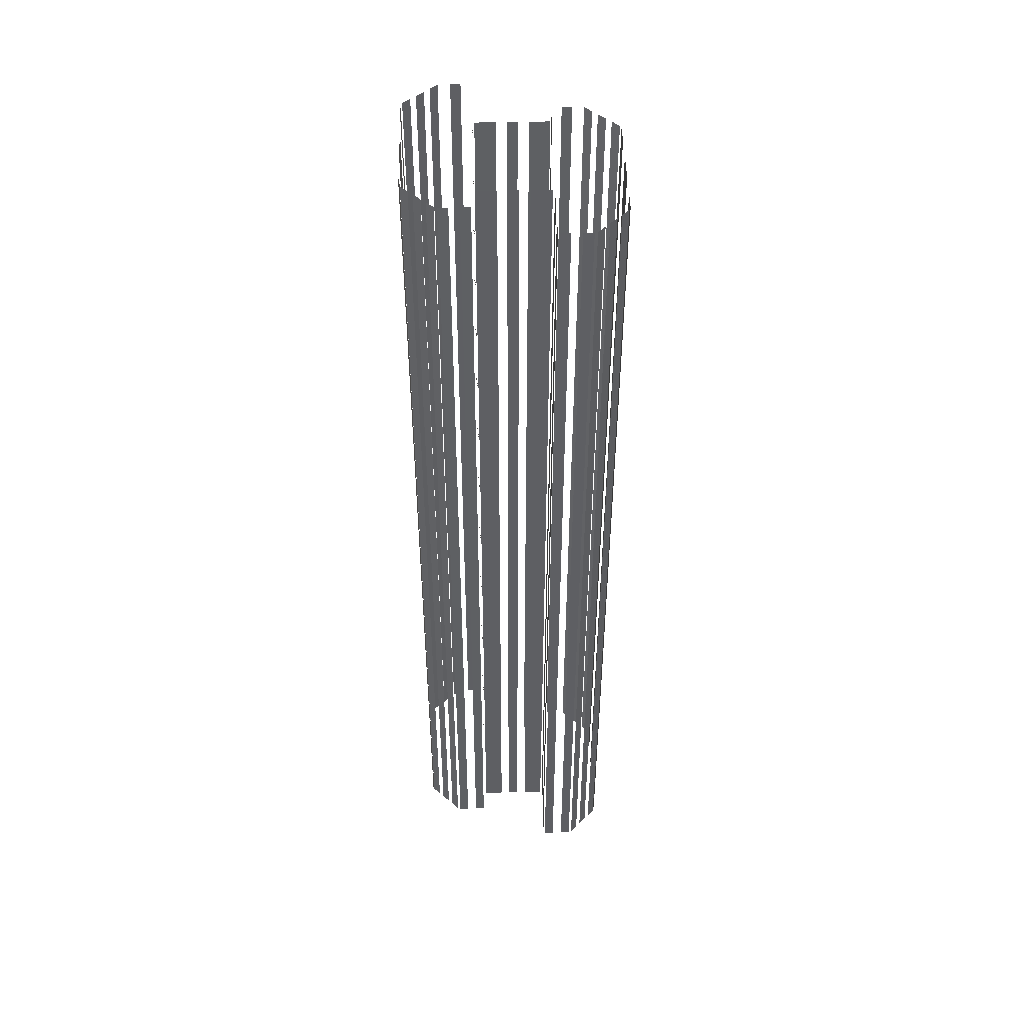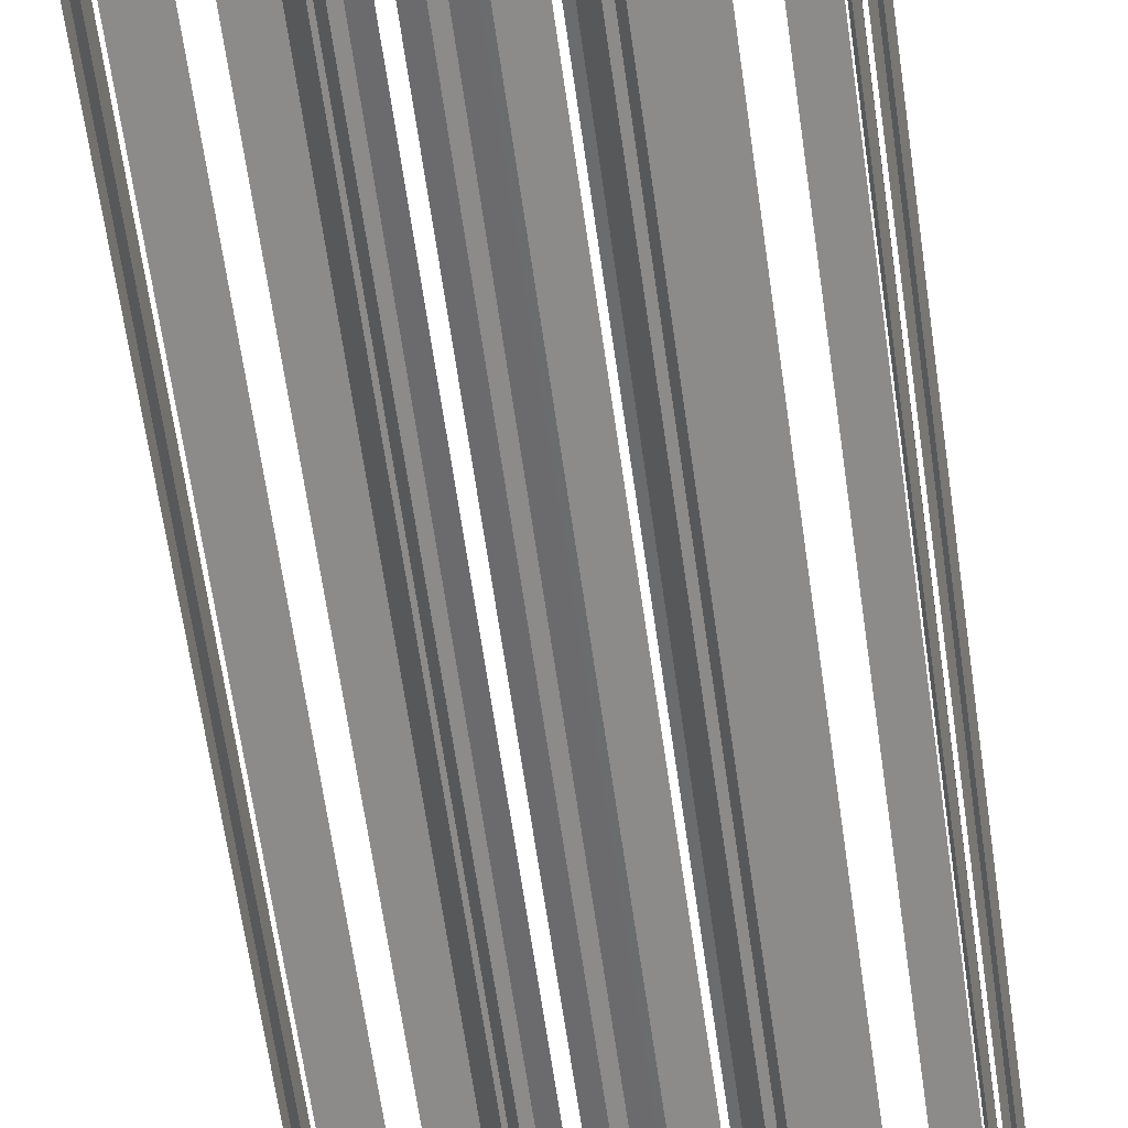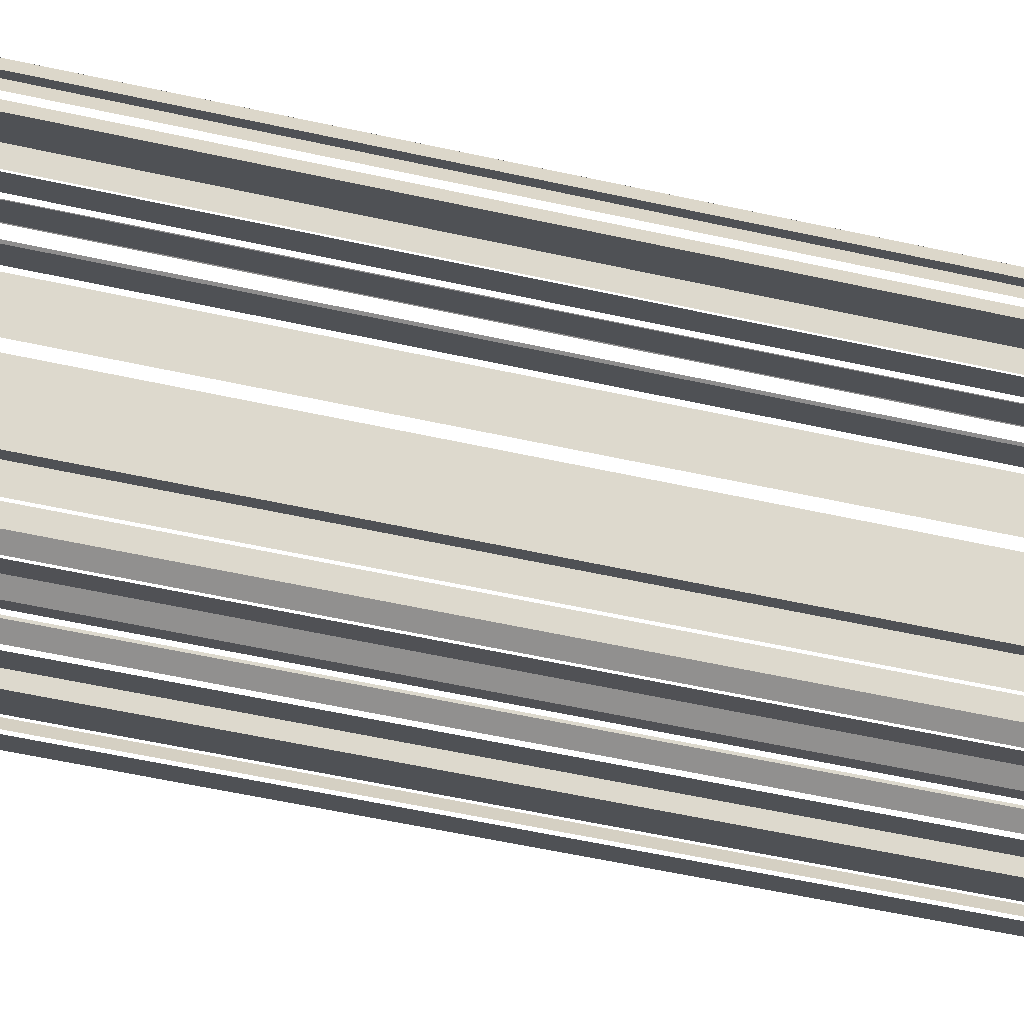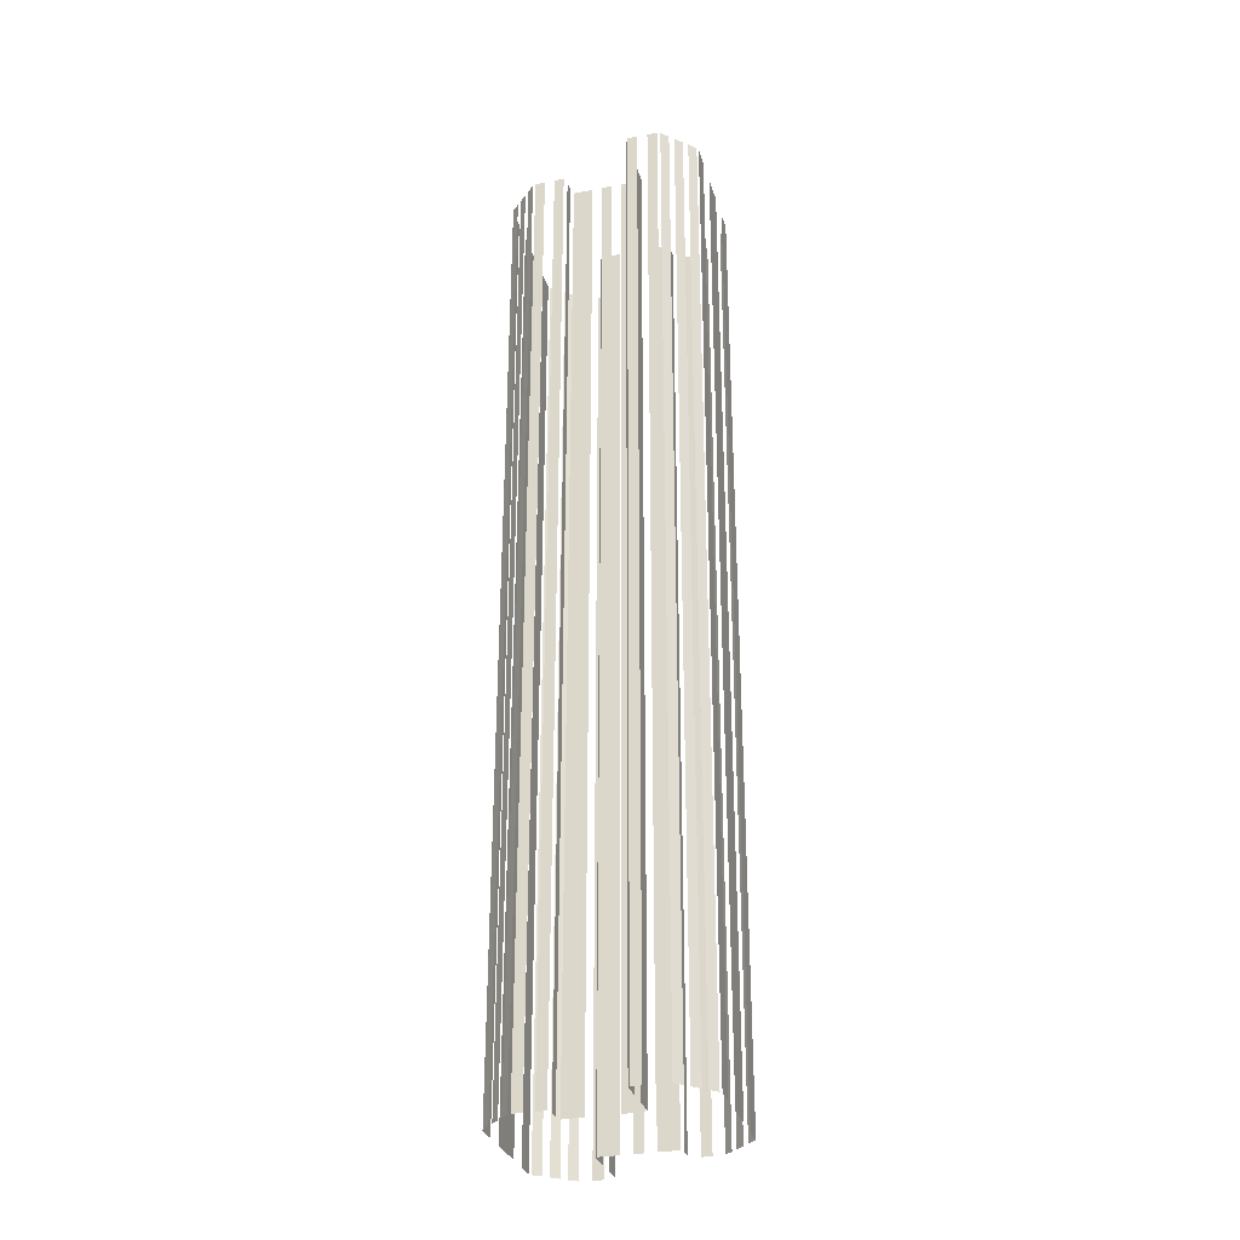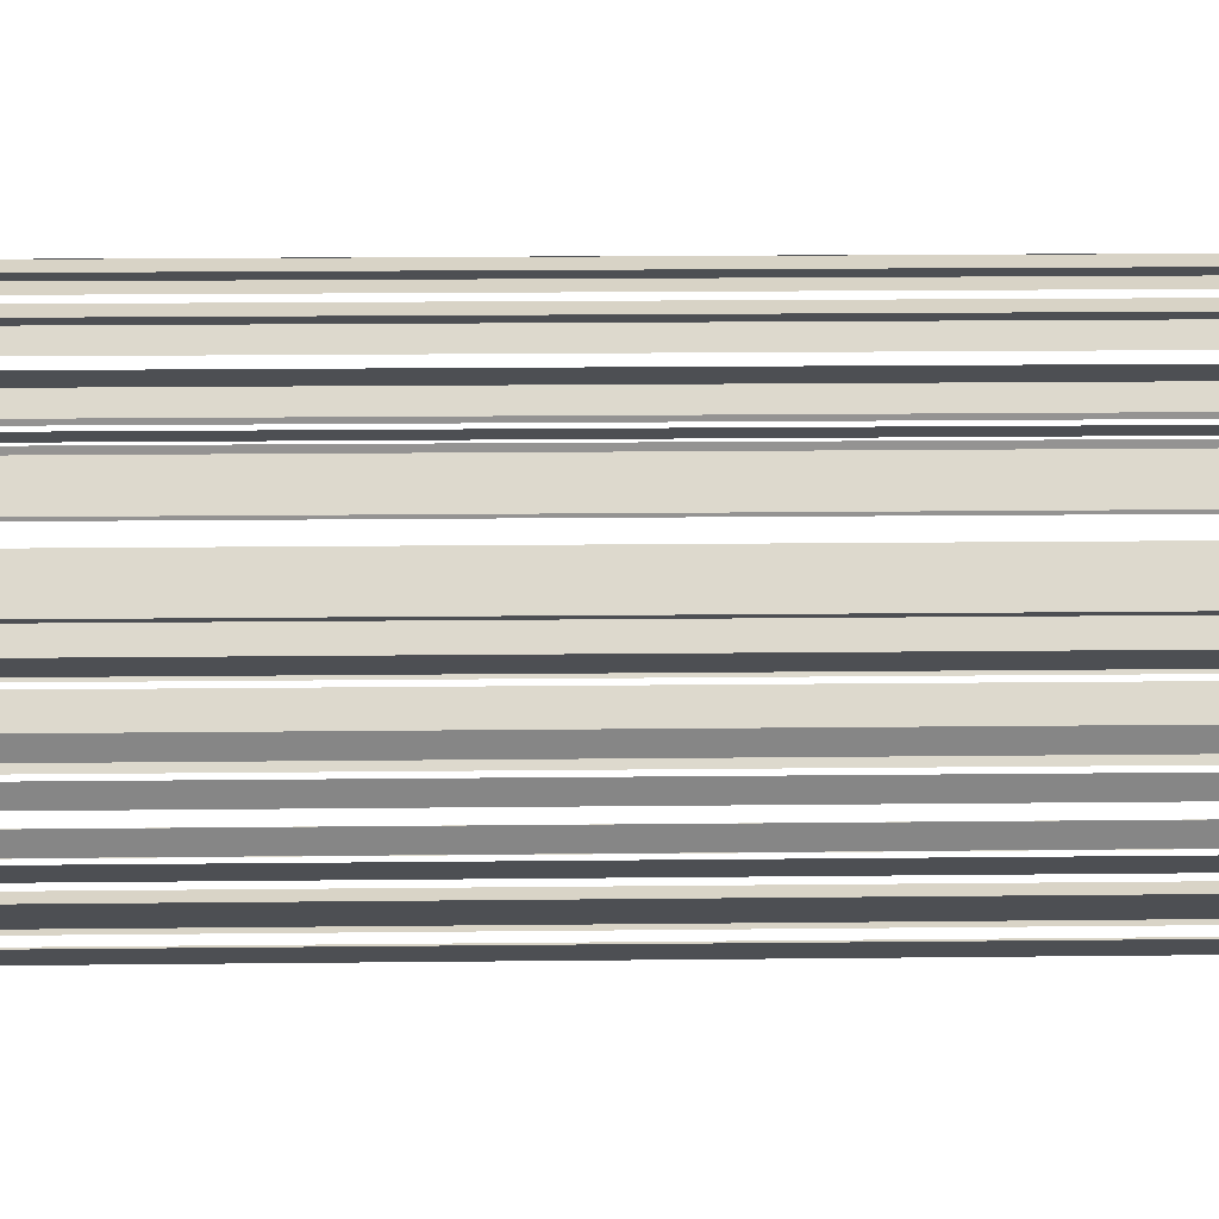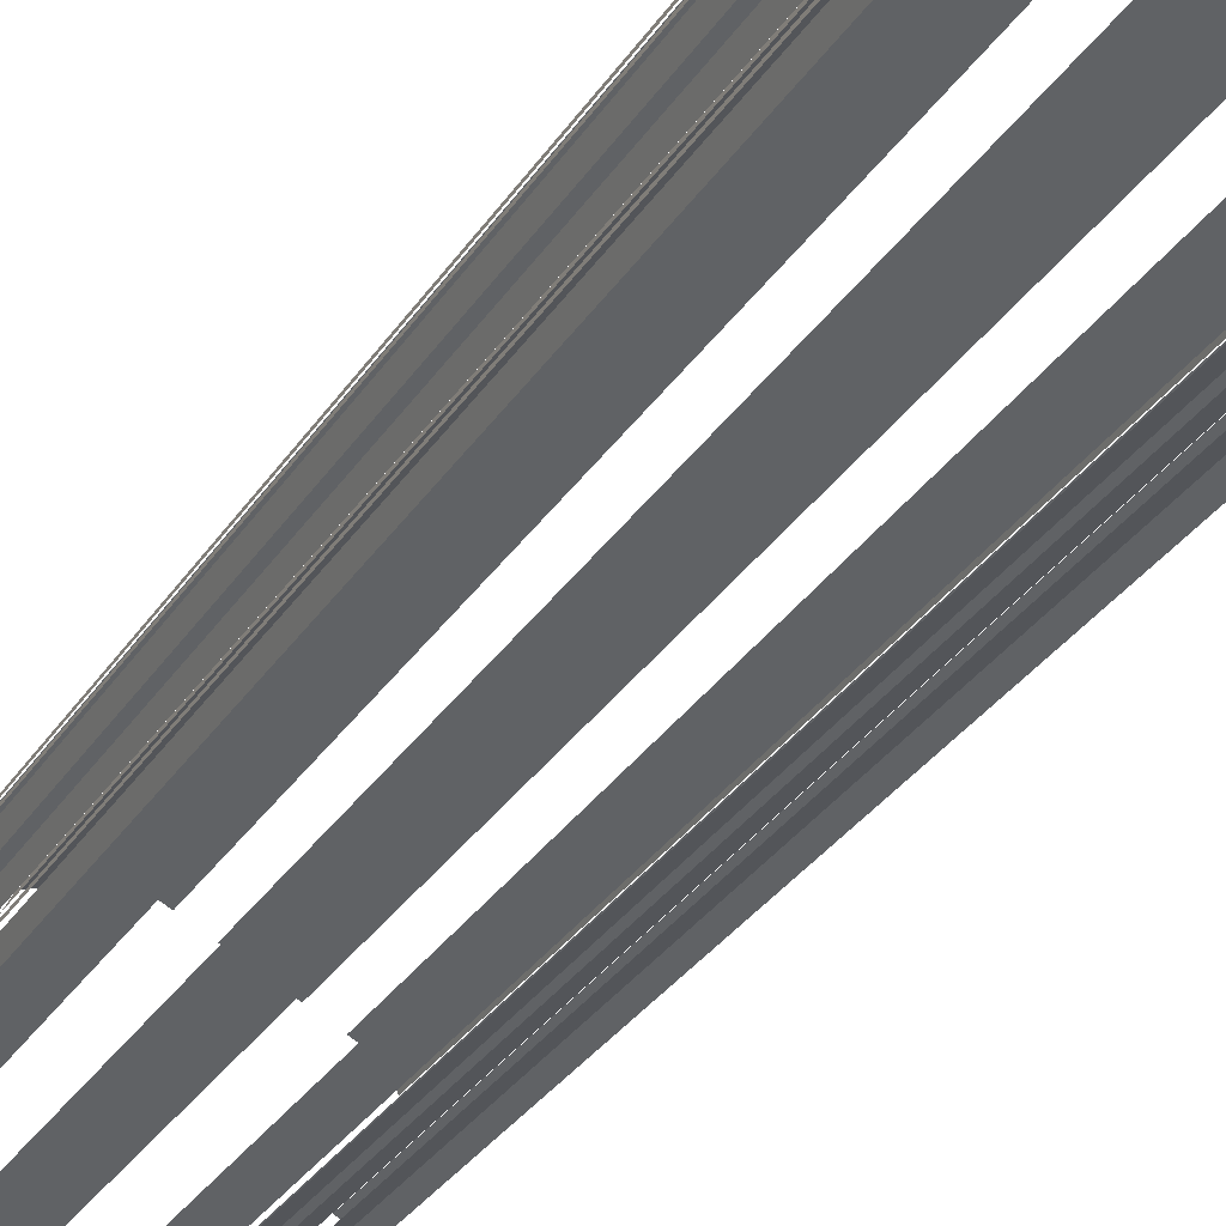
<metadata>
{"format":"obj","ext":"obj","renderer":"f3d","projection":"perspective","resolution":1024,"background":"white","views":[{"elev":47.7,"azim":-119.8,"up":"+Z"},{"elev":-59.2,"azim":-172.3,"up":"+Y"},{"elev":-47.9,"azim":75.4,"up":"+Y"},{"elev":-31.0,"azim":-102.8,"up":"+Z"},{"elev":10.7,"azim":-92.1,"up":"+Y"},{"elev":-26.6,"azim":-24.0,"up":"+Y"}]}
</metadata>
<code>
o geometryt000010000010000110010110000110000110100000100110st24_T
v 738.7 -234.2 844.5
v 738.7 -234.2 658
v 739.3 -236.1 658
v 739.3 -236.1 844.5
v 739.7 -237.2 658
v 740.2 -239 658
v 740.2 -239 844.5
v 739.7 -237.2 844.5
v 740.6 -240.2 844.5
v 740.6 -240.2 658
v 741.2 -242 658
v 741.2 -242 844.5
v 739.7 -231.9 844.5
v 739.7 -231.9 658
v 738.8 -233.6 658
v 738.8 -233.6 844.5
v 741.6 -228.5 658
v 740.7 -230.2 658
v 740.7 -230.2 844.5
v 741.6 -228.5 844.5
v 741.6 -242.5 844.5
v 741.6 -242.5 658
v 745 -244.3 658
v 745 -244.3 844.5
v 749.1 -246.6 658
v 754.2 -249.3 658
v 754.2 -249.3 844.5
v 749.1 -246.6 844.5
v 758.4 -251.6 844.5
v 758.4 -251.6 658
v 761.8 -253.4 658
v 761.8 -253.4 844.5
v 745.4 -230.1 658
v 742 -228.3 658
v 742 -228.3 844.5
v 745.4 -230.1 844.5
v 752 -233.7 658
v 748.6 -231.8 658
v 748.6 -231.8 844.5
v 752 -233.7 844.5
v 754.3 -230.1 844.5
v 754.3 -230.1 658
v 752.4 -233.5 658
v 752.4 -233.5 844.5
v 756.1 -226.7 844.5
v 756.1 -226.7 658
v 755.2 -228.4 658
v 755.2 -228.4 844.5
v 758.8 -221.6 658
v 757 -225 658
v 757 -225 844.5
v 758.8 -221.6 844.5
v 756.2 -219.8 658
v 757.8 -220.7 658
v 757.8 -220.7 844.5
v 756.2 -219.8 844.5
v 756.1 -217.2 844.5
v 756.1 -217.2 658
v 755.2 -218.9 658
v 755.2 -218.9 844.5
v 757.9 -213.8 658
v 757 -215.5 658
v 757 -215.5 844.5
v 757.9 -213.8 844.5
v 760.3 -212.8 844.5
v 760.3 -212.8 658
v 758.4 -213.4 658
v 758.4 -213.4 844.5
v 763.3 -211.9 844.5
v 763.3 -211.9 658
v 761.5 -212.5 658
v 761.5 -212.5 844.5
v 766.3 -211 844.5
v 766.3 -211 658
v 764.5 -211.5 658
v 764.5 -211.5 844.5
v 762.4 -253.4 844.5
v 762.4 -253.4 658
v 764.2 -252.8 658
v 764.2 -252.8 844.5
v 765.5 -252.4 658
v 767.3 -251.8 658
v 767.3 -251.8 844.5
v 765.5 -252.4 844.5
v 768.6 -251.4 658
v 770.5 -250.8 658
v 770.5 -250.8 844.5
v 768.6 -251.4 844.5
v 770.3 -212.9 658
v 767 -211 658
v 767 -211 844.5
v 770.3 -212.9 844.5
v 780.7 -218.4 658
v 773.9 -214.8 658
v 773.9 -214.8 844.5
v 780.7 -218.4 844.5
v 787.7 -222.2 844.5
v 787.7 -222.2 658
v 784.3 -220.4 658
v 784.3 -220.4 844.5
v 769.8 -243.3 658
v 771.6 -239.9 658
v 771.6 -239.9 844.5
v 769.8 -243.3 844.5
v 772.6 -238.1 844.5
v 772.6 -238.1 658
v 773.5 -236.4 658
v 773.5 -236.4 844.5
v 774.4 -234.6 844.5
v 774.4 -234.6 658
v 776.3 -231.2 658
v 776.3 -231.2 844.5
v 772.4 -245.1 844.5
v 772.4 -245.1 658
v 770.7 -244.2 658
v 770.7 -244.2 844.5
v 771.7 -249 658
v 772.6 -247.4 658
v 772.6 -247.4 844.5
v 771.7 -249 844.5
v 776.7 -231.1 658
v 780.1 -232.9 658
v 780.1 -232.9 844.5
v 776.7 -231.1 844.5
v 783.4 -234.7 844.5
v 783.4 -234.7 658
v 786.8 -236.5 658
v 786.8 -236.5 844.5
v 788.1 -234.9 844.5
v 788.1 -234.9 658
v 789 -233.2 658
v 789 -233.2 844.5
v 788.5 -224.6 844.5
v 788.5 -224.6 658
v 788 -222.7 658
v 788 -222.7 844.5
v 789.2 -227.8 844.5
v 789.2 -227.8 658
v 788.8 -225.9 658
v 788.8 -225.9 844.5
v 789.9 -231 844.5
v 789.9 -231 658
v 789.5 -229.2 658
v 789.5 -229.2 844.5
f 1 2 3
f 1 3 4
f 5 6 7
f 8 5 7
f 9 10 11
f 9 11 12
f 13 14 15
f 13 15 16
f 17 18 19
f 20 17 19
f 21 22 23
f 21 23 24
f 25 26 27
f 28 25 27
f 29 30 31
f 29 31 32
f 37 38 39
f 40 37 39
f 41 42 43
f 41 43 44
f 45 46 47
f 45 47 48
f 49 50 51
f 52 49 51
f 53 54 55
f 56 53 55
f 57 58 59
f 57 59 60
f 61 62 63
f 64 61 63
f 65 66 67
f 65 67 68
f 69 70 71
f 69 71 72
f 73 74 75
f 73 75 76
f 77 78 79
f 77 79 80
f 81 82 83
f 84 81 83
f 85 86 87
f 88 85 87
f 89 90 91
f 92 89 91
f 93 94 95
f 96 93 95
f 97 98 99
f 97 99 100
f 101 102 103
f 104 101 103
f 105 106 107
f 105 107 108
f 109 110 111
f 109 111 112
f 113 114 115
f 113 115 116
f 117 118 119
f 120 117 119
f 121 122 123
f 124 121 123
f 125 126 127
f 125 127 128
f 133 134 135
f 133 135 136
f 137 138 139
f 137 139 140
f 141 142 143
f 141 143 144
f 33 34 35
f 36 33 35
f 129 130 131
f 129 131 132

</code>
